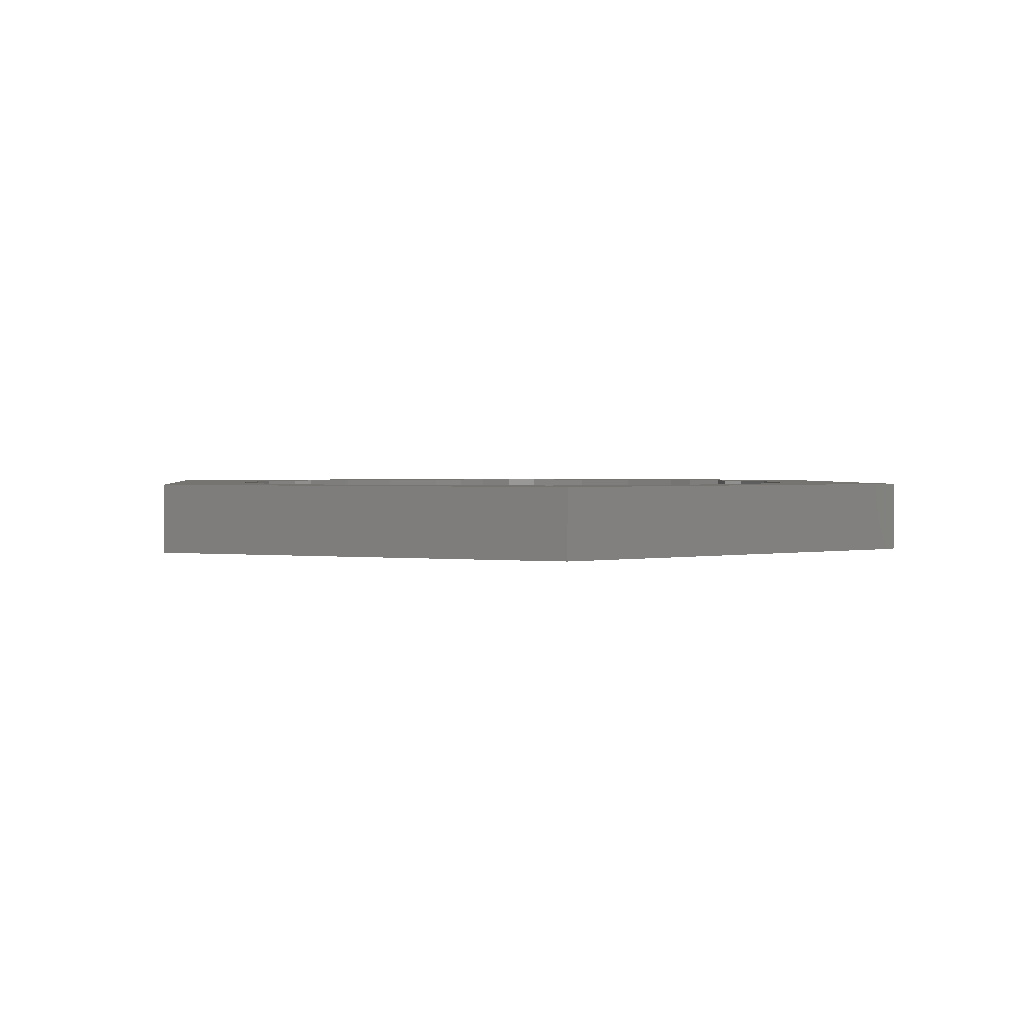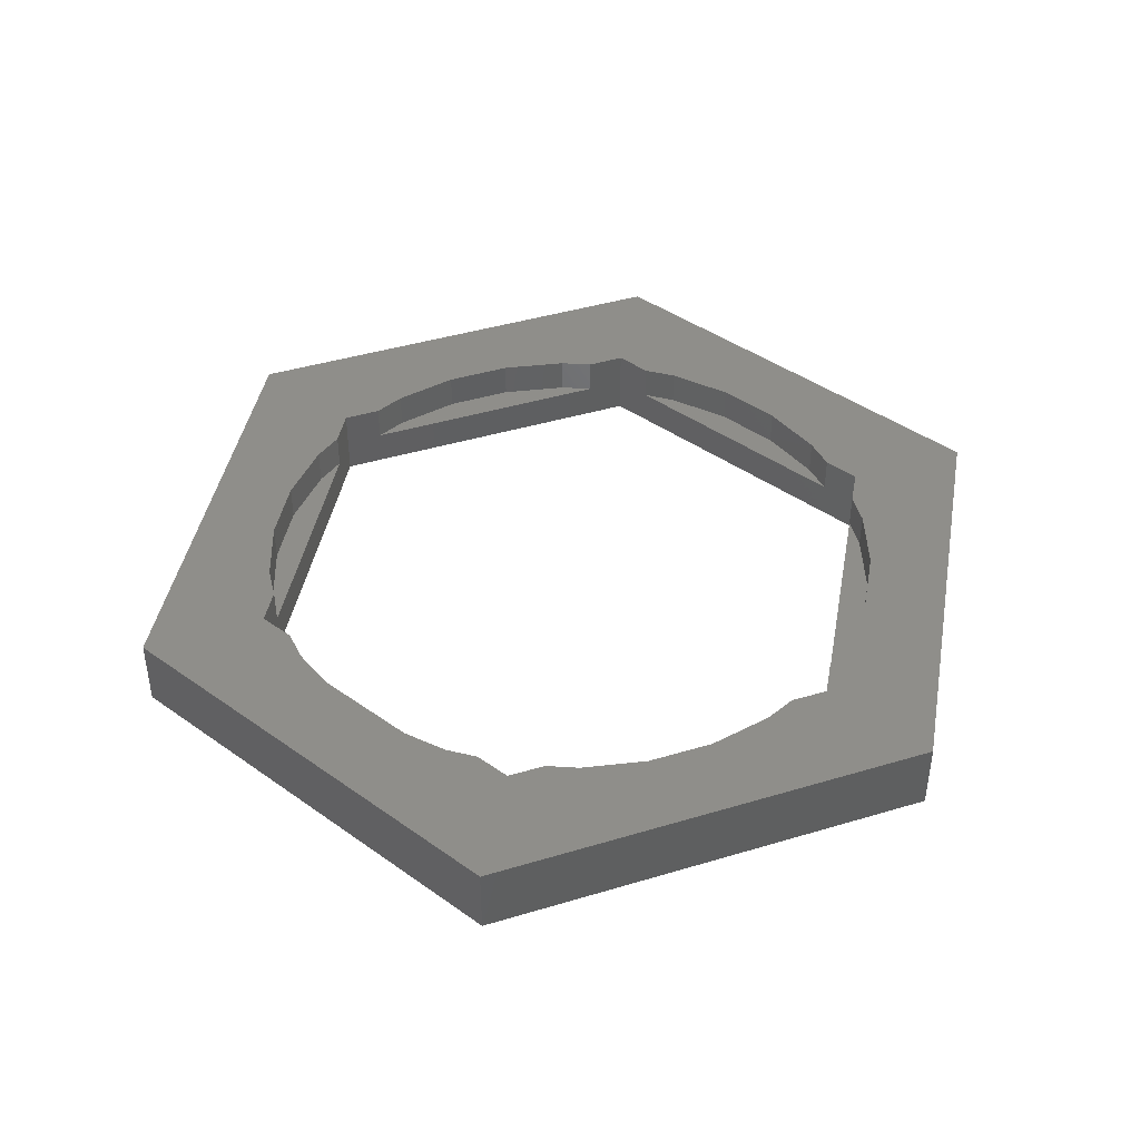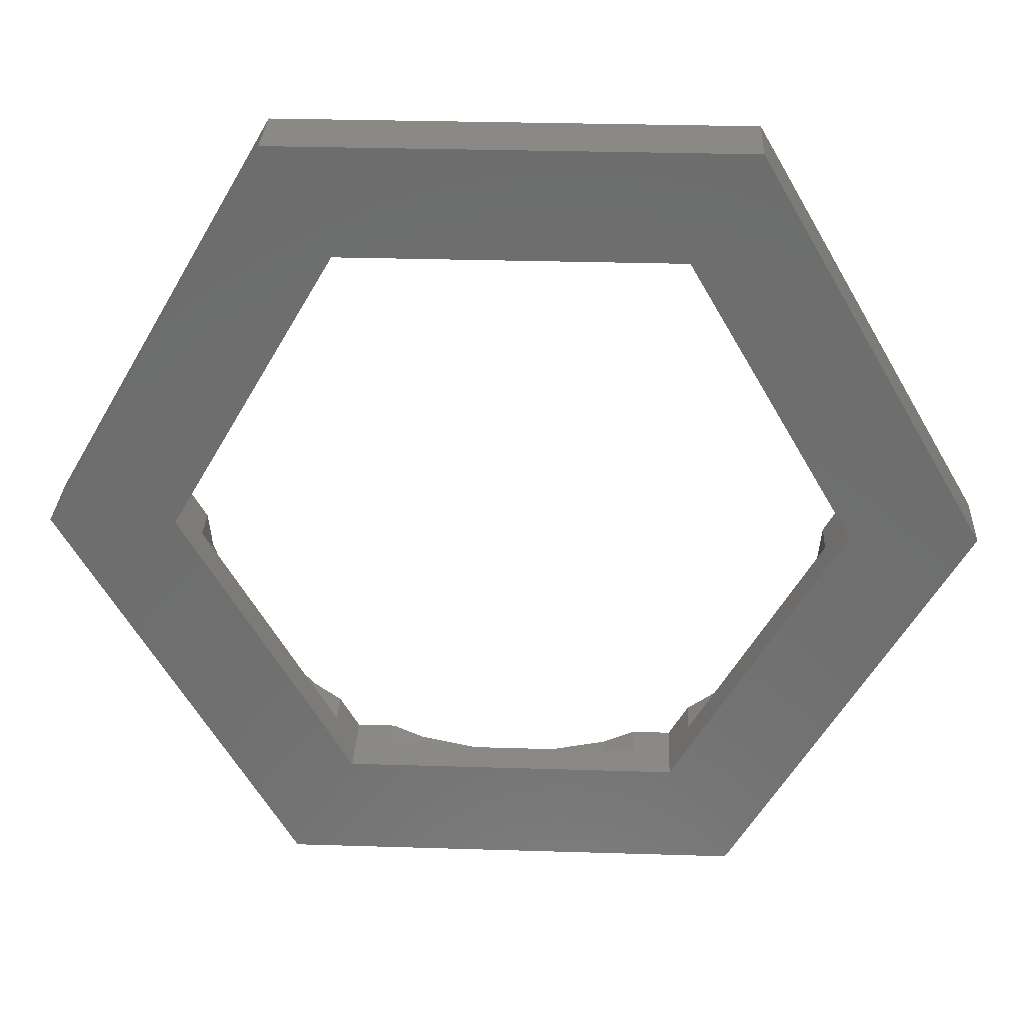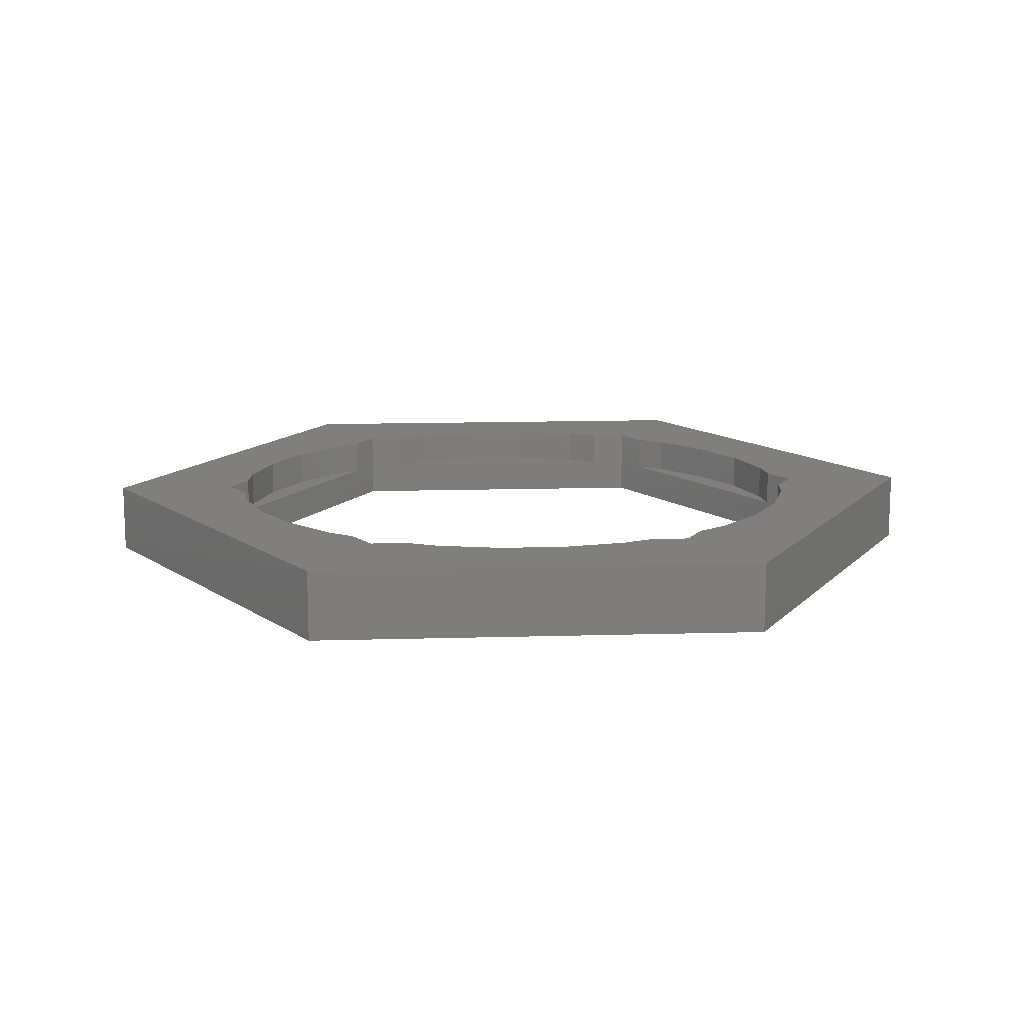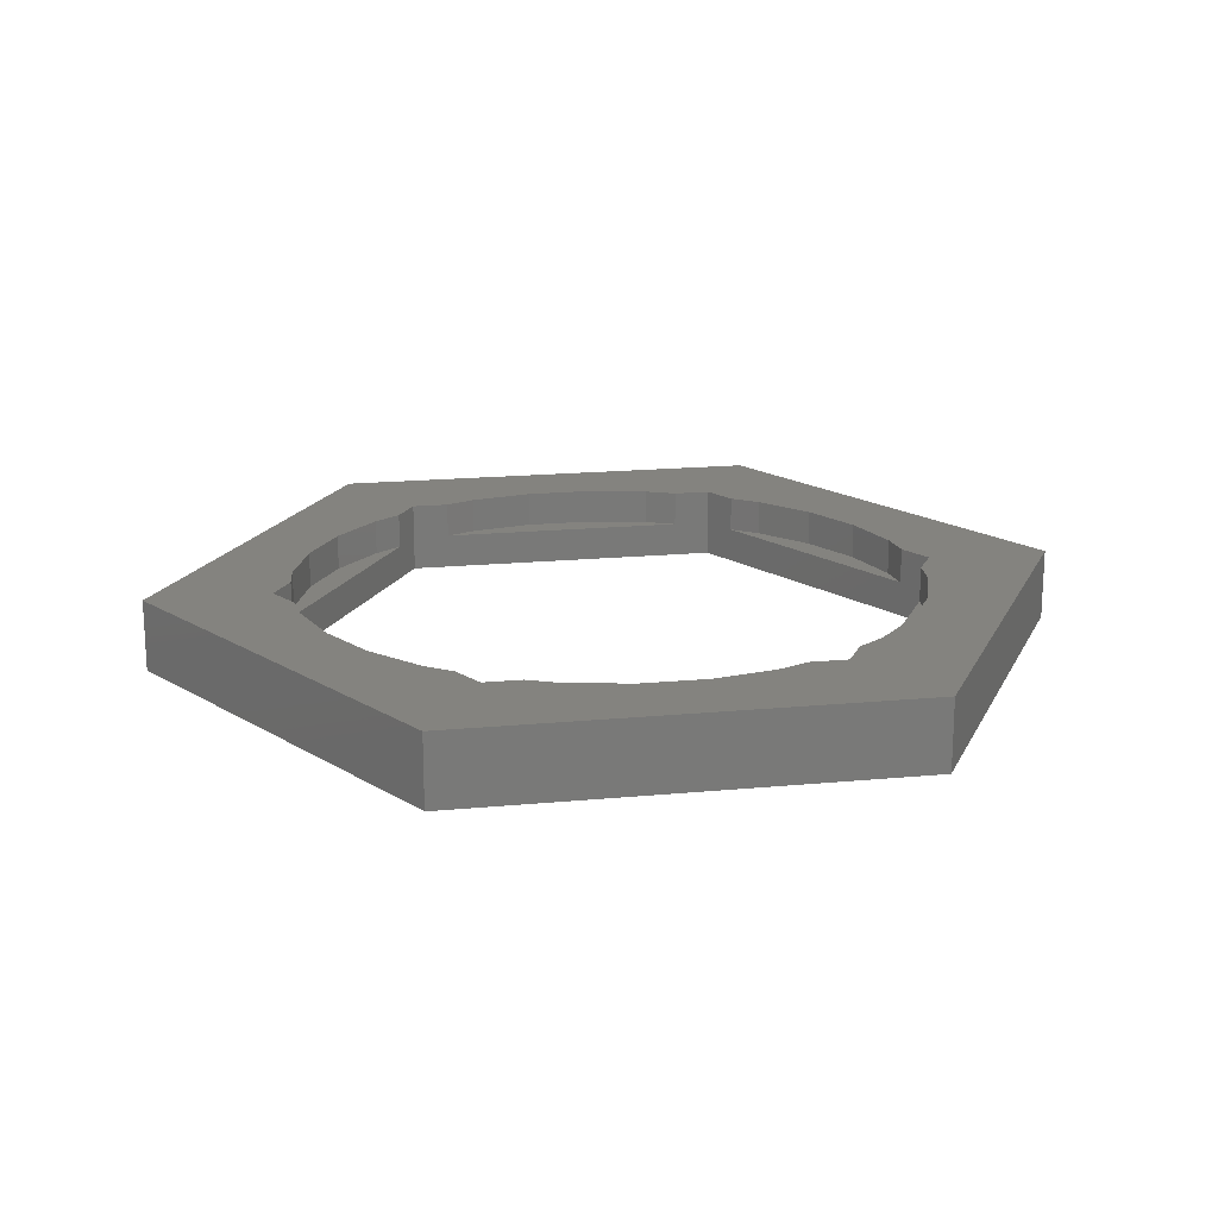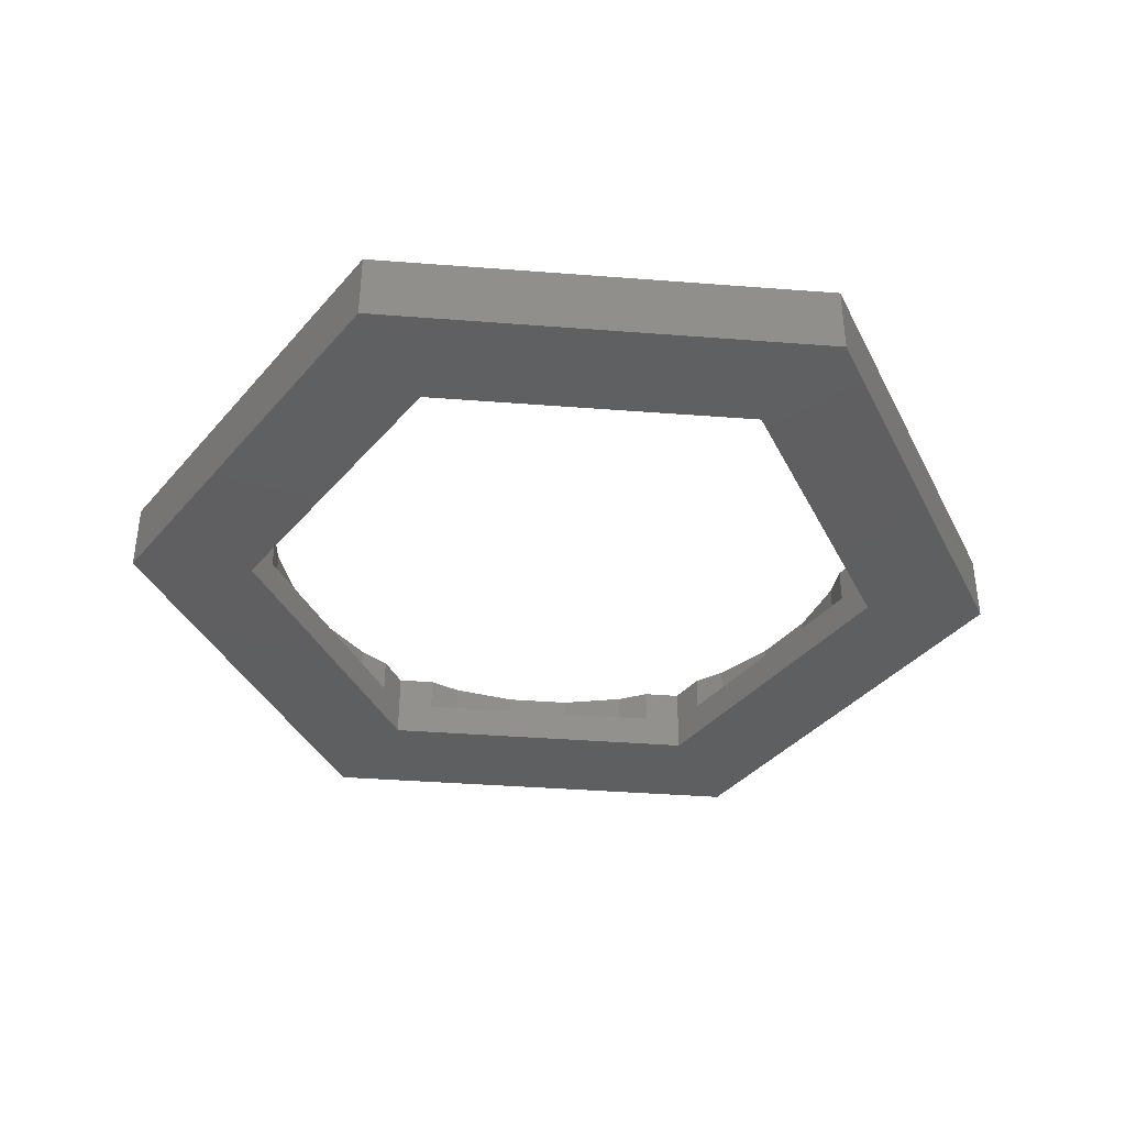
<metadata>
{"format":"stl","ext":"stl","renderer":"f3d","projection":"perspective","resolution":1024,"background":"white","views":[{"elev":1.5,"azim":-36.7,"up":"+Z"},{"elev":42.7,"azim":-19.7,"up":"+Z"},{"elev":29.7,"azim":-177.4,"up":"+Y"},{"elev":13.1,"azim":-63.8,"up":"+Z"},{"elev":18.2,"azim":-130.4,"up":"+Z"},{"elev":-38.4,"azim":-125.6,"up":"+Z"}]}
</metadata>
<code>
# stl→obj: 96 verts, 192 faces
v -23.97 -41.52 -3.75
v 23.97 -41.52 3.75
v -23.97 -41.52 3.75
v 23.97 -41.52 -3.75
v 47.95 0 -3.75
v 47.95 0 3.75
v 23.97 41.52 -3.75
v -23.97 41.52 3.75
v 23.97 41.52 3.75
v -23.97 41.52 -3.75
v -47.95 0 -3.75
v -47.95 0 3.75
v 32.89 3.435 3.75
v 34.87 0 3.75
v 32.52 6.913 3.75
v 30.38 13.52 3.75
v 26.9 19.54 3.75
v 22.25 24.71 3.75
v 19.42 26.77 3.75
v 17.44 30.2 3.75
v 13.47 30.2 3.75
v 10.27 31.62 3.75
v 3.476 33.07 3.75
v -3.476 33.07 3.75
v -10.27 31.62 3.75
v -17.44 30.2 3.75
v -13.47 30.2 3.75
v -22.25 24.71 3.75
v -19.42 26.77 3.75
v -26.9 19.54 3.75
v -30.38 13.52 3.75
v -32.52 6.913 3.75
v -34.87 0 3.75
v -32.89 3.435 3.75
v 32.89 -3.435 3.75
v 32.52 -6.913 3.75
v 30.38 -13.52 3.75
v 26.9 -19.54 3.75
v 22.25 -24.71 3.75
v 19.42 -26.77 3.75
v 17.44 -30.2 3.75
v 13.47 -30.2 3.75
v 10.27 -31.62 3.75
v 3.476 -33.07 3.75
v -3.476 -33.07 3.75
v -10.27 -31.62 3.75
v -17.44 -30.2 3.75
v -13.47 -30.2 3.75
v -22.25 -24.71 3.75
v -19.42 -26.77 3.75
v -26.9 -19.54 3.75
v -30.38 -13.52 3.75
v -32.52 -6.913 3.75
v -32.89 -3.435 3.75
v 34.87 0 -3.75
v 17.44 -30.2 -3.75
v -17.44 -30.2 -3.75
v -34.87 0 -3.75
v 17.44 30.2 -3.75
v -17.44 30.2 -3.75
v 13.47 -30.2 0
v -13.47 -30.2 0
v 32.89 -3.435 0
v 19.42 -26.77 0
v -13.47 30.2 0
v 13.47 30.2 0
v 19.42 26.77 0
v 32.89 3.435 0
v -32.89 3.435 0
v -19.42 26.77 0
v -19.42 -26.77 0
v -32.89 -3.435 0
v 32.52 6.913 0
v 30.38 13.52 0
v 32.52 -6.913 0
v -3.476 -33.07 0
v -10.27 -31.62 0
v 30.38 -13.52 0
v -30.38 -13.52 0
v -26.9 -19.54 0
v -22.25 -24.71 0
v 10.27 31.62 0
v 22.25 -24.71 0
v -22.25 24.71 0
v -32.52 -6.913 0
v 26.9 -19.54 0
v -3.476 33.07 0
v 3.476 33.07 0
v -30.38 13.52 0
v -32.52 6.913 0
v 3.476 -33.07 0
v -26.9 19.54 0
v -10.27 31.62 0
v 10.27 -31.62 0
v 22.25 24.71 0
v 26.9 19.54 0
f 1 2 3
f 2 1 4
f 2 5 6
f 5 2 4
f 7 8 9
f 8 7 10
f 6 7 9
f 7 6 5
f 11 8 10
f 8 11 12
f 1 12 11
f 12 1 3
f 6 13 14
f 6 15 13
f 6 16 15
f 6 17 16
f 9 17 6
f 9 18 17
f 9 19 18
f 9 20 19
f 9 21 20
f 9 22 21
f 9 23 22
f 9 24 23
f 8 24 9
f 25 26 27
f 24 8 25
f 26 28 29
f 25 8 26
f 8 28 26
f 8 30 28
f 8 31 30
f 12 31 8
f 32 33 34
f 31 12 32
f 32 12 33
f 35 6 14
f 36 6 35
f 37 6 36
f 38 6 37
f 38 2 6
f 39 2 38
f 40 2 39
f 41 2 40
f 42 2 41
f 43 2 42
f 44 2 43
f 45 2 44
f 3 45 46
f 47 46 48
f 3 46 47
f 49 47 50
f 45 3 2
f 49 3 47
f 51 3 49
f 52 3 51
f 12 52 53
f 33 53 54
f 12 53 33
f 52 12 3
f 4 55 5
f 4 56 55
f 4 57 56
f 1 57 4
f 1 58 57
f 58 1 11
f 55 7 5
f 59 7 55
f 60 7 59
f 60 10 7
f 58 10 60
f 10 58 11
f 41 61 42
f 61 56 62
f 56 61 41
f 62 47 48
f 62 57 47
f 57 62 56
f 55 63 14
f 55 64 63
f 56 64 55
f 41 64 56
f 64 41 40
f 14 63 35
f 26 65 27
f 65 60 66
f 60 65 26
f 66 20 21
f 66 59 20
f 59 66 60
f 59 67 20
f 59 68 67
f 55 68 59
f 14 68 55
f 68 14 13
f 20 67 19
f 34 33 69
f 70 26 29
f 26 70 60
f 69 60 70
f 69 58 60
f 58 69 33
f 50 47 71
f 72 33 54
f 33 72 58
f 71 58 72
f 71 57 58
f 57 71 47
f 73 16 74
f 16 73 15
f 68 15 73
f 15 68 13
f 75 35 63
f 35 75 36
f 76 46 45
f 46 76 77
f 78 36 75
f 36 78 37
f 51 79 52
f 79 51 80
f 71 49 50
f 49 71 81
f 82 21 22
f 21 82 66
f 83 40 39
f 40 83 64
f 84 29 28
f 29 84 70
f 52 85 53
f 85 52 79
f 86 37 78
f 37 86 38
f 87 23 24
f 23 87 88
f 32 89 31
f 89 32 90
f 91 45 44
f 45 91 76
f 31 92 30
f 92 31 89
f 93 24 25
f 24 93 87
f 94 44 43
f 44 94 91
f 83 38 86
f 38 83 39
f 65 25 27
f 25 65 93
f 61 43 42
f 43 61 94
f 77 48 46
f 48 77 62
f 67 18 19
f 18 67 95
f 96 18 95
f 18 96 17
f 88 22 23
f 22 88 82
f 34 90 32
f 90 34 69
f 74 17 96
f 17 74 16
f 53 72 54
f 72 53 85
f 49 80 51
f 80 49 81
f 63 78 75
f 63 86 78
f 64 86 63
f 86 64 83
f 61 91 94
f 61 76 91
f 62 76 61
f 76 62 77
f 88 66 82
f 87 66 88
f 65 87 93
f 87 65 66
f 71 80 81
f 71 79 80
f 72 79 71
f 79 72 85
f 74 68 73
f 96 68 74
f 67 96 95
f 96 67 68
f 92 70 84
f 89 70 92
f 69 89 90
f 89 69 70
f 30 84 28
f 84 30 92

</code>
